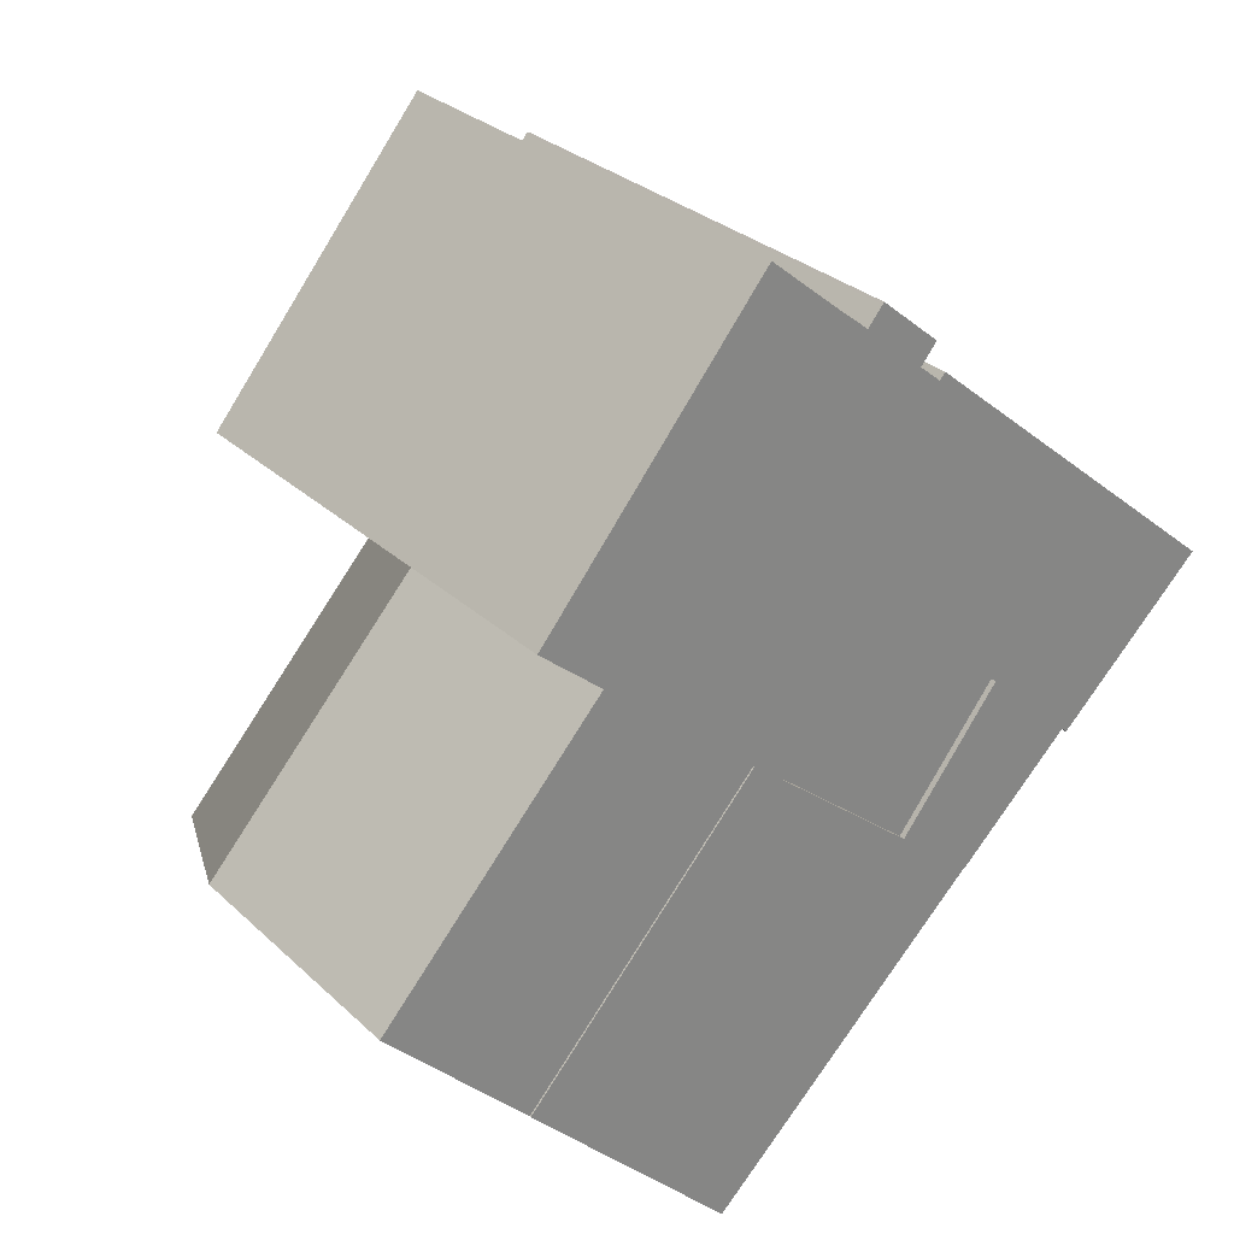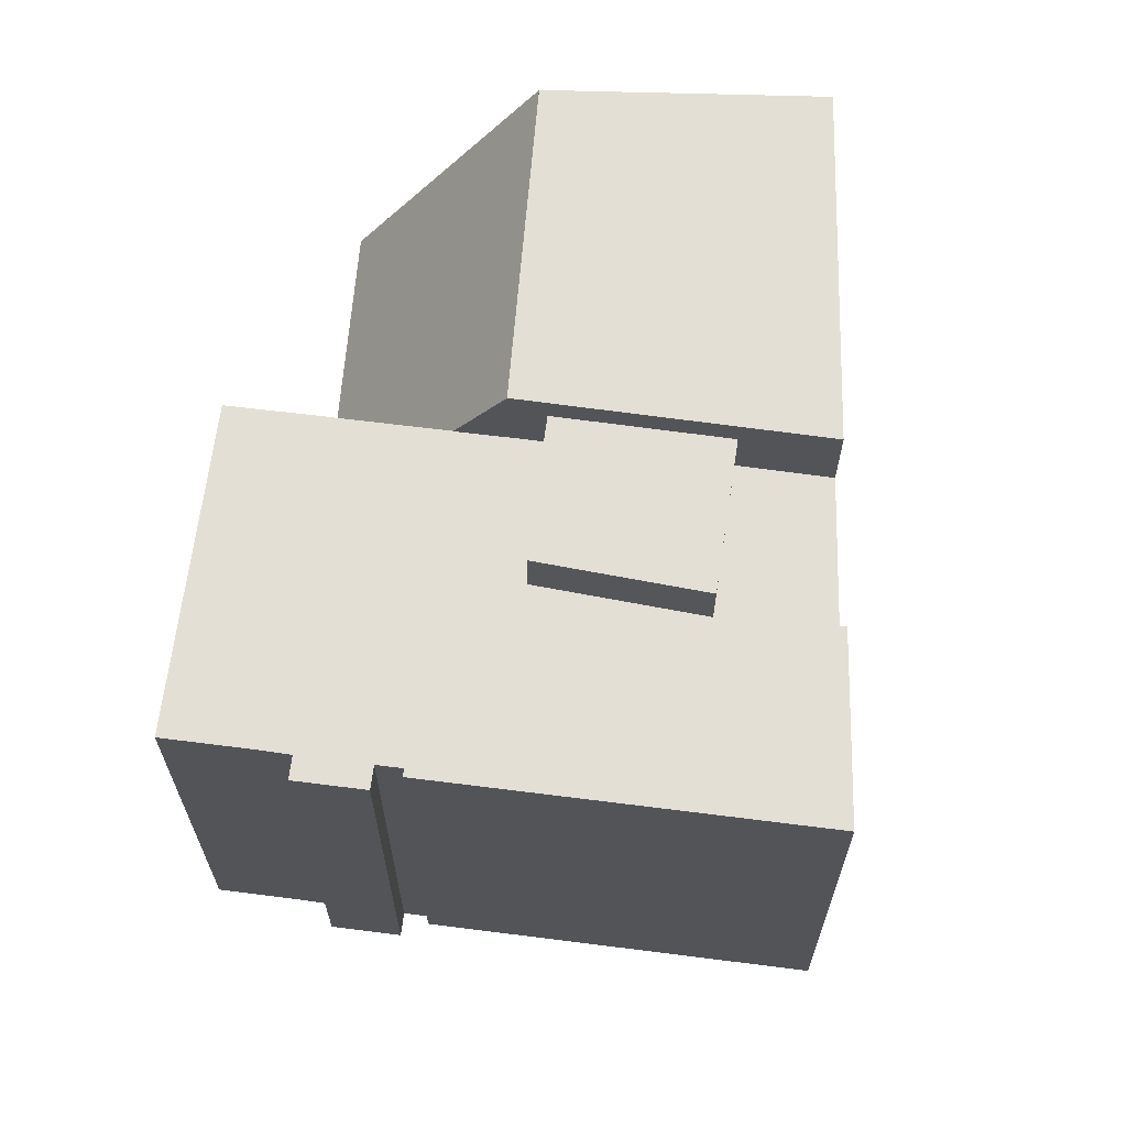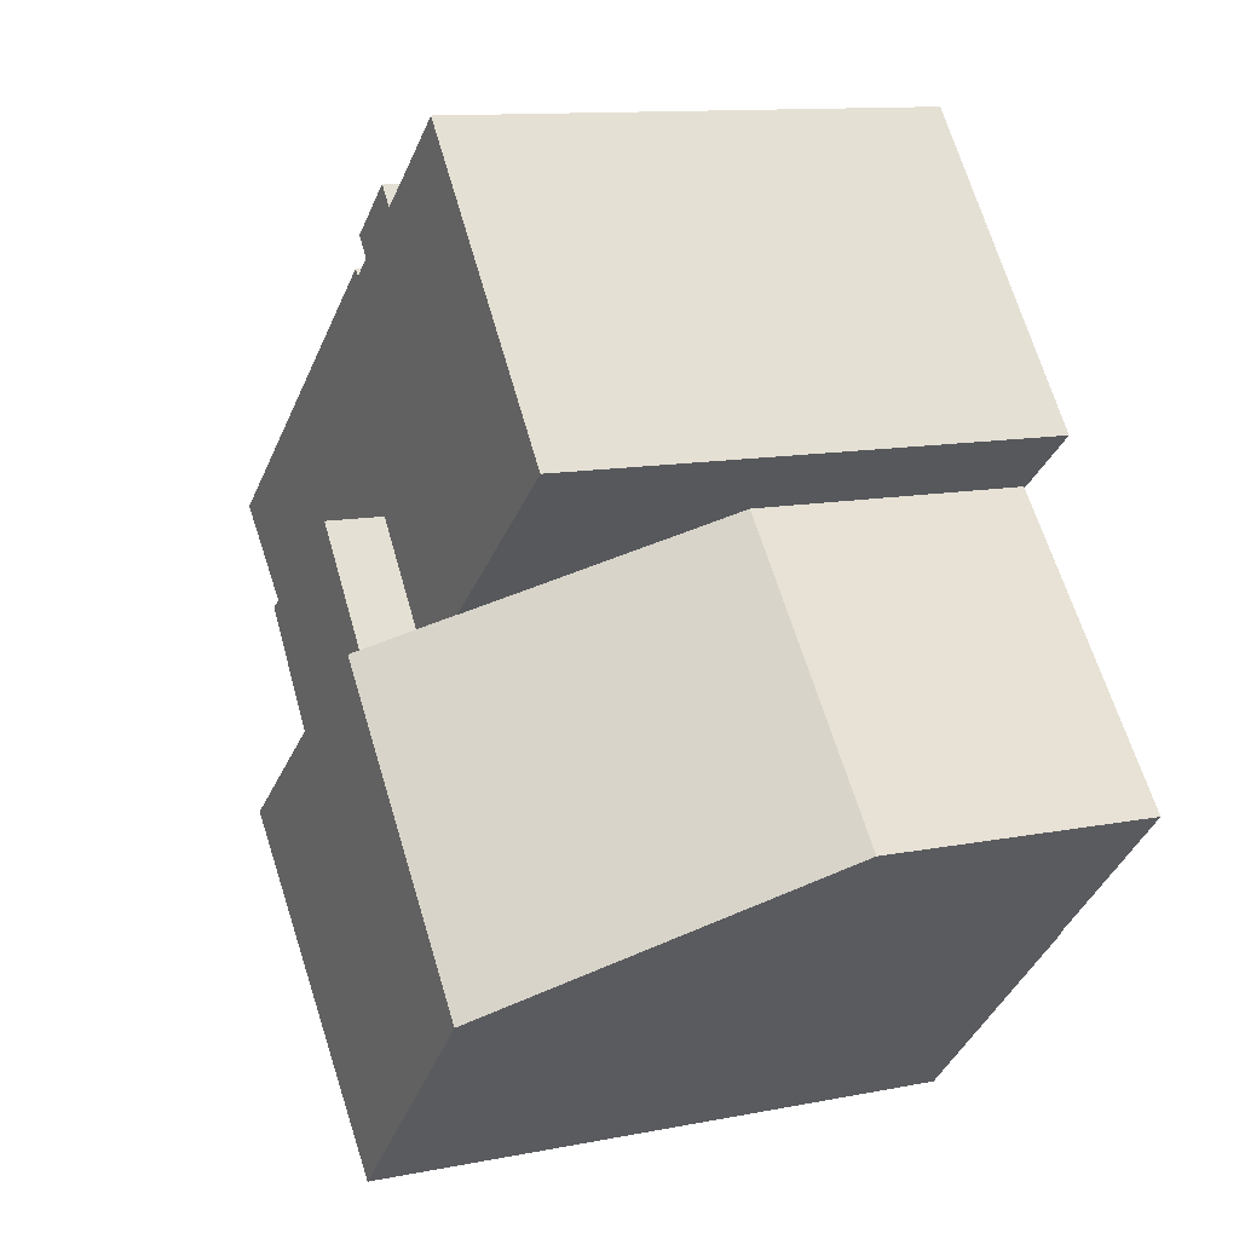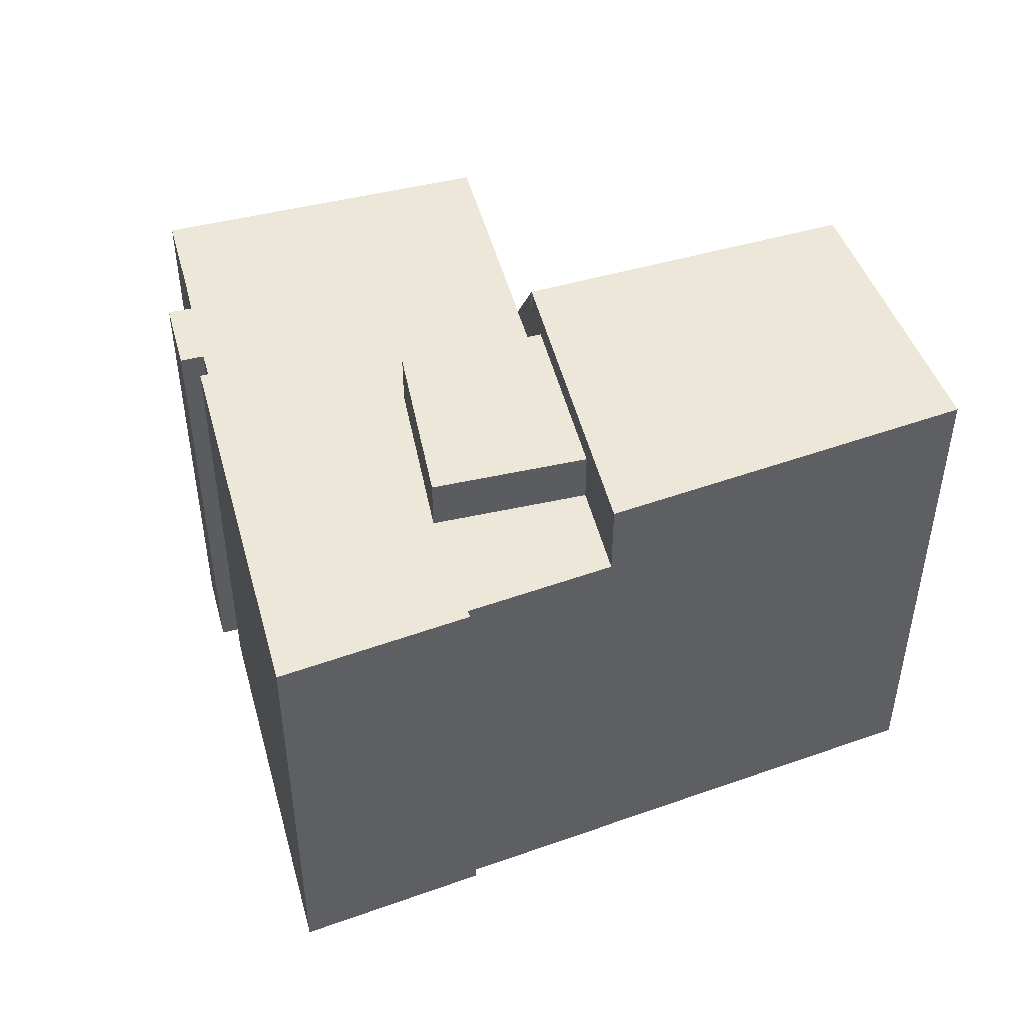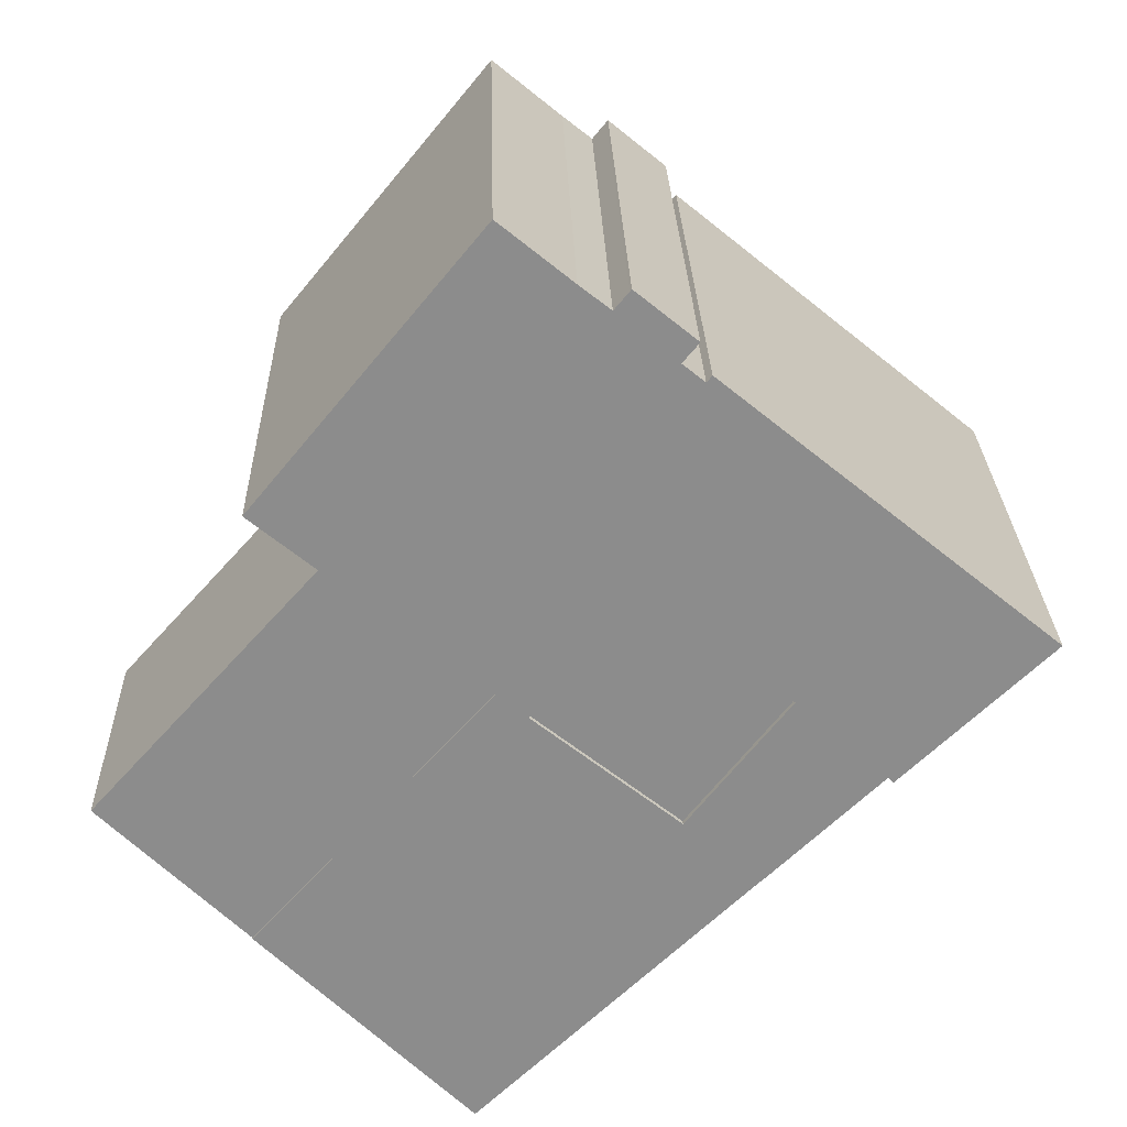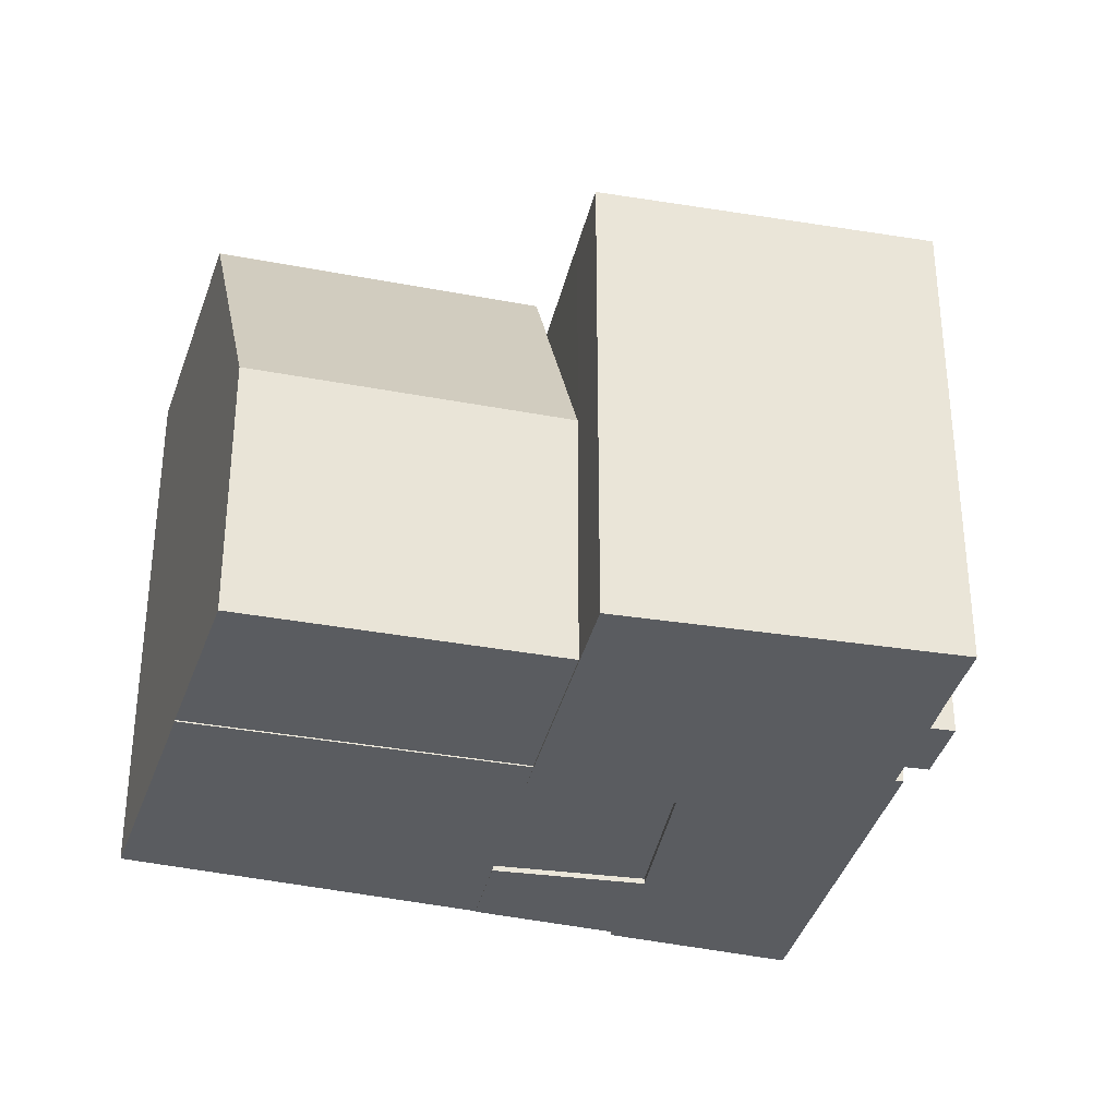
<metadata>
{"format":"obj","ext":"obj","renderer":"f3d","projection":"perspective","resolution":1024,"background":"white","views":[{"elev":28.9,"azim":-36.4,"up":"+Z"},{"elev":66.3,"azim":46.7,"up":"+Y"},{"elev":11.8,"azim":-115.3,"up":"+Z"},{"elev":50.1,"azim":114.4,"up":"+Y"},{"elev":25.9,"azim":-1.5,"up":"+Z"},{"elev":-33.9,"azim":-62.8,"up":"+Y"}]}
</metadata>
<code>
v  16.34 2.54e-16 -4.149
v  18.5 9.255e-16 -15.11
v  23.21 5.572e-16 -9.1
v  11.76 5.934e-16 -9.691
v  11.02 -0.24 -28.82
v  -0.1913 -0.24 -21.21
v  9.167 -0.24 -30.61
v  22.12 -0.24 -18.03
v  -0.6276 -0.24 -20.78
v  10.34 -0.24 -8.548
v  3.07 -0.17 -2.505
v  -0.6278 -0.17 -20.78
v  10.35 -0.17 -8.543
v  -7.304 -0.17 -14.07
v  22.12 -0.27 -18.03
v  23.21 -0.27 -9.1
v  18.5 -0.27 -15.11
v  27.03 -0.27 -13.26
v  0.2915 -0.27 -0.2424
v  1.785 -0.27 2.172
v  0 -0.27 -1.653e-17
v  1.752 -0.27 -1.456
v  2.978 -0.27 -2.475
v  10.47 -0.27 12.73
v  10.34 -0.27 -8.548
v  11.76 -0.27 -9.691
v  16.34 -0.27 -4.148
v  10.76 -0.27 12.49
v  12.23 -0.27 11.29
v  13.81 -0.27 9.987
v  15.23 -0.27 8.864
v  15.9 -0.27 9.675
v  15.98 -0.27 9.775
v  18.02 -0.27 6.574
v  19.04 -0.27 5.737
v  19.29 -0.27 6.046
v  34.53 -0.27 -6.496
v  27.4 -0.27 -12.9
v  27.65 -0.27 -13.15
v  18.77 -0.27 7.486
v  -7.304 12.63 -14.07
v  -0.6272 26.95 -20.78
v  10.34 23.02 -8.549
v  11.76 23.02 -9.692
v  2.978 23.02 -2.476
v  1.753 23.02 -1.457
v  12.23 23.02 11.29
v  13.81 23.02 9.986
v  15.23 23.02 8.863
v  15.9 23.02 9.674
v  15.98 23.02 9.775
v  10.35 26.95 -8.544
v  3.07 12.63 -2.505
v  0.292 23.02 -0.2431
v  0.000496 23.02 -0.0007379
v  1.786 23.02 2.171
v  10.47 23.02 12.73
v  10.76 23.02 12.49
v  18.77 23.02 7.485
v  18.02 23.02 6.574
v  19.04 23.02 5.736
v  19.29 23.02 6.045
v  34.53 23.02 -6.497
v  27.65 23.02 -13.15
v  27.4 23.02 -12.9
v  16.34 23.02 -4.149
v  16.34 25.7 -4.149
v  11.76 25.7 -9.692
v  23.21 25.7 -9.101
v  18.5 25.7 -15.11
v  22.12 26.95 -18.03
v  11.02 26.95 -28.82
v  9.167 26.95 -30.62
v  27.03 23.02 -13.26
v  22.12 23.02 -18.03
v  18.5 23.02 -15.11
v  23.21 23.02 -9.101
v  -0.1907 26.95 -21.22
v  -0.6271 26.95 -20.78
v  10.34 26.95 -8.549
g defaultobject
f 1 2 3
f 2 1 4
f 5 6 7
f 6 5 8
f 6 8 9
f 9 8 10
f 11 12 13
f 12 11 14
f 15 16 17
f 16 15 18
f 19 20 21
f 20 19 22
f 20 22 23
f 20 23 24
f 24 23 25
f 24 25 26
f 24 26 27
f 24 27 28
f 28 27 29
f 29 27 30
f 30 27 31
f 31 27 32
f 32 27 16
f 32 16 33
f 33 16 34
f 34 16 35
f 35 16 36
f 36 16 37
f 37 16 38
f 38 16 18
f 37 38 39
f 40 33 34
f 41 12 14
f 12 41 42
f 43 26 25
f 26 43 44
f 45 25 23
f 25 45 43
f 46 23 22
f 23 46 45
f 30 47 29
f 47 30 48
f 31 48 30
f 48 31 49
f 50 31 32
f 31 50 49
f 51 32 33
f 32 51 50
f 12 52 13
f 52 12 42
f 13 53 11
f 53 13 52
f 53 14 11
f 14 53 41
f 54 22 19
f 22 54 46
f 55 19 21
f 19 55 54
f 56 21 20
f 21 56 55
f 57 20 24
f 20 57 56
f 28 57 24
f 57 28 58
f 29 58 28
f 58 29 47
f 40 51 33
f 51 40 59
f 34 59 40
f 59 34 60
f 35 60 34
f 60 35 61
f 62 35 36
f 35 62 61
f 37 62 36
f 62 37 63
f 39 63 37
f 63 39 64
f 65 39 38
f 39 65 64
f 26 66 27
f 66 26 44
f 67 4 1
f 4 67 68
f 3 67 1
f 67 3 69
f 2 69 3
f 69 2 70
f 68 2 4
f 2 68 70
f 5 71 8
f 71 5 72
f 7 72 5
f 72 7 73
f 18 65 38
f 65 18 74
f 15 74 18
f 74 15 75
f 76 15 17
f 15 76 75
f 77 17 16
f 17 77 76
f 66 16 27
f 16 66 77
f 78 7 6
f 7 78 73
f 79 6 9
f 6 79 78
f 80 9 10
f 9 80 79
f 8 80 10
f 80 8 71
f 67 70 68
f 70 67 69
f 72 80 71
f 80 72 79
f 79 72 78
f 78 72 73
f 41 52 42
f 52 41 53
f 76 74 75
f 74 76 77
f 74 77 65
f 43 66 44
f 66 43 45
f 65 63 64
f 63 65 77
f 63 77 66
f 63 66 62
f 62 66 61
f 61 66 45
f 61 45 46
f 61 46 54
f 61 54 55
f 61 55 56
f 56 48 61
f 48 56 57
f 61 48 60
f 60 48 49
f 60 49 59
f 48 57 47
f 47 57 58
f 59 50 51
f 50 59 49

</code>
